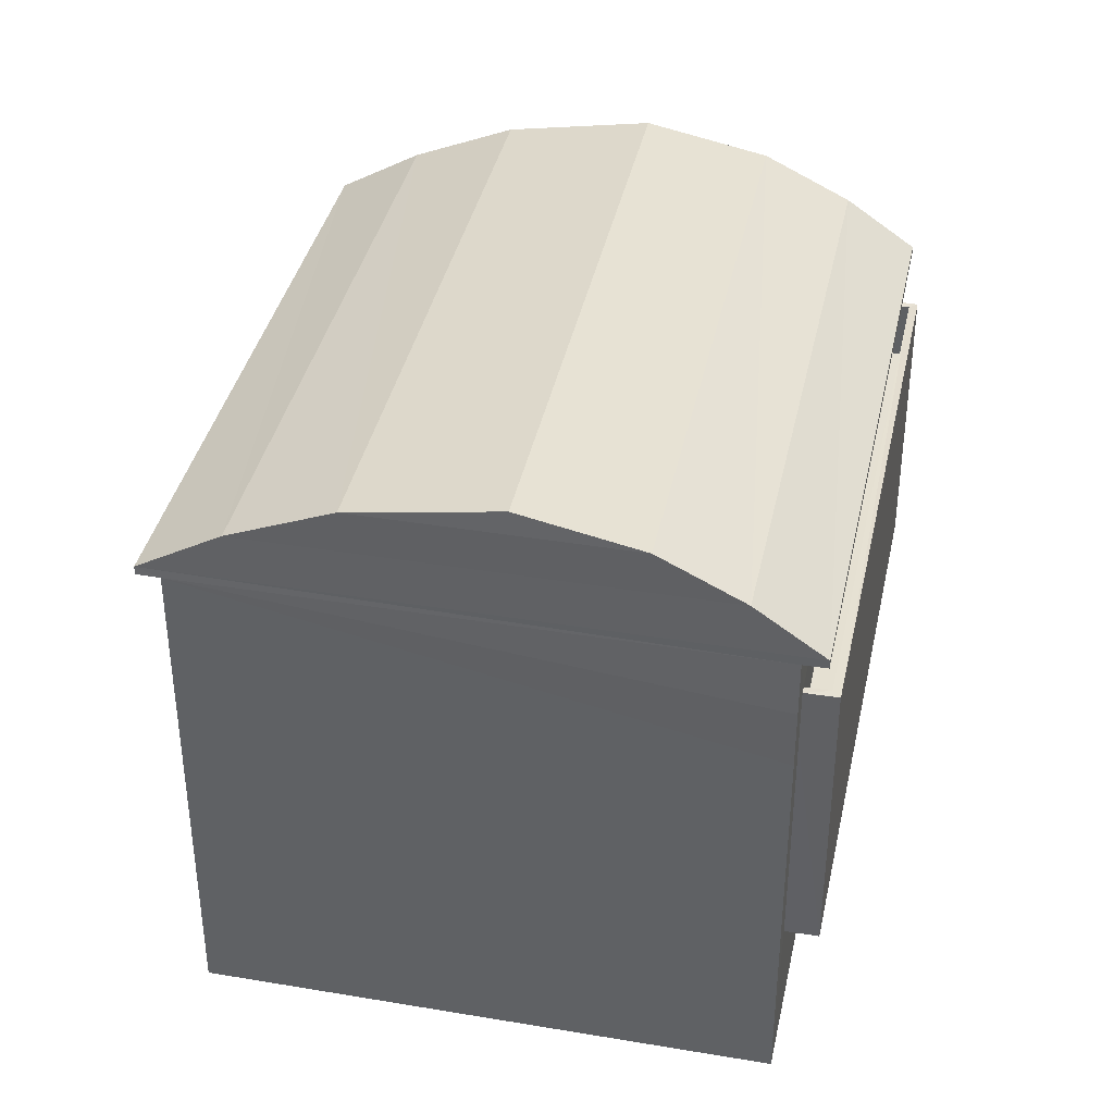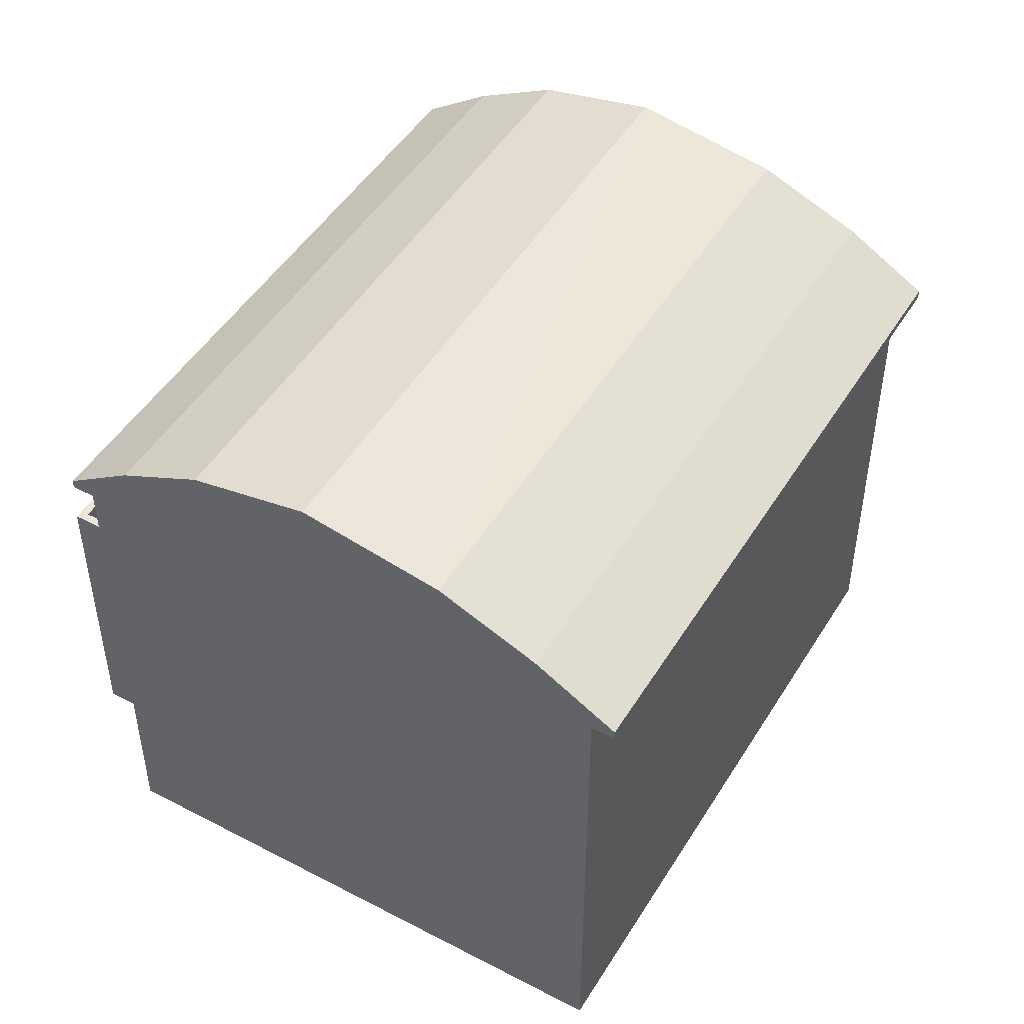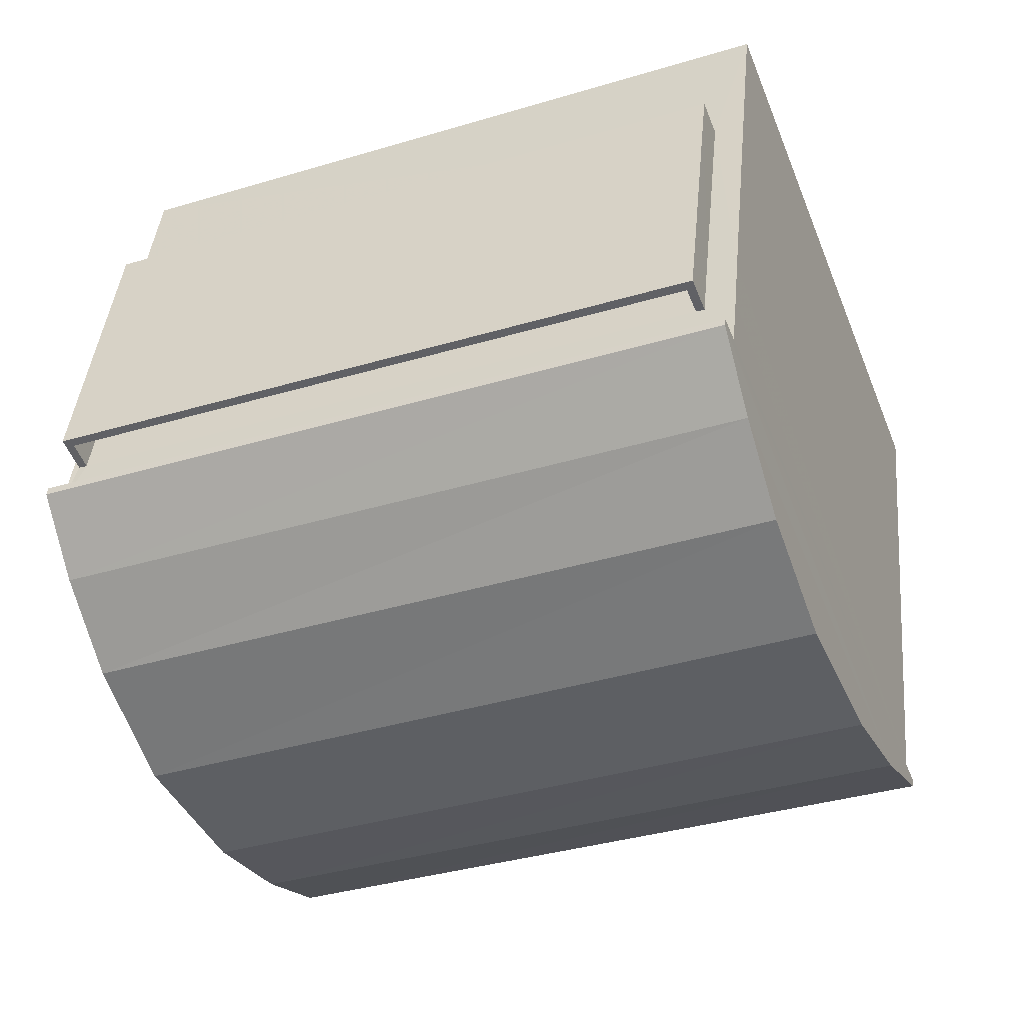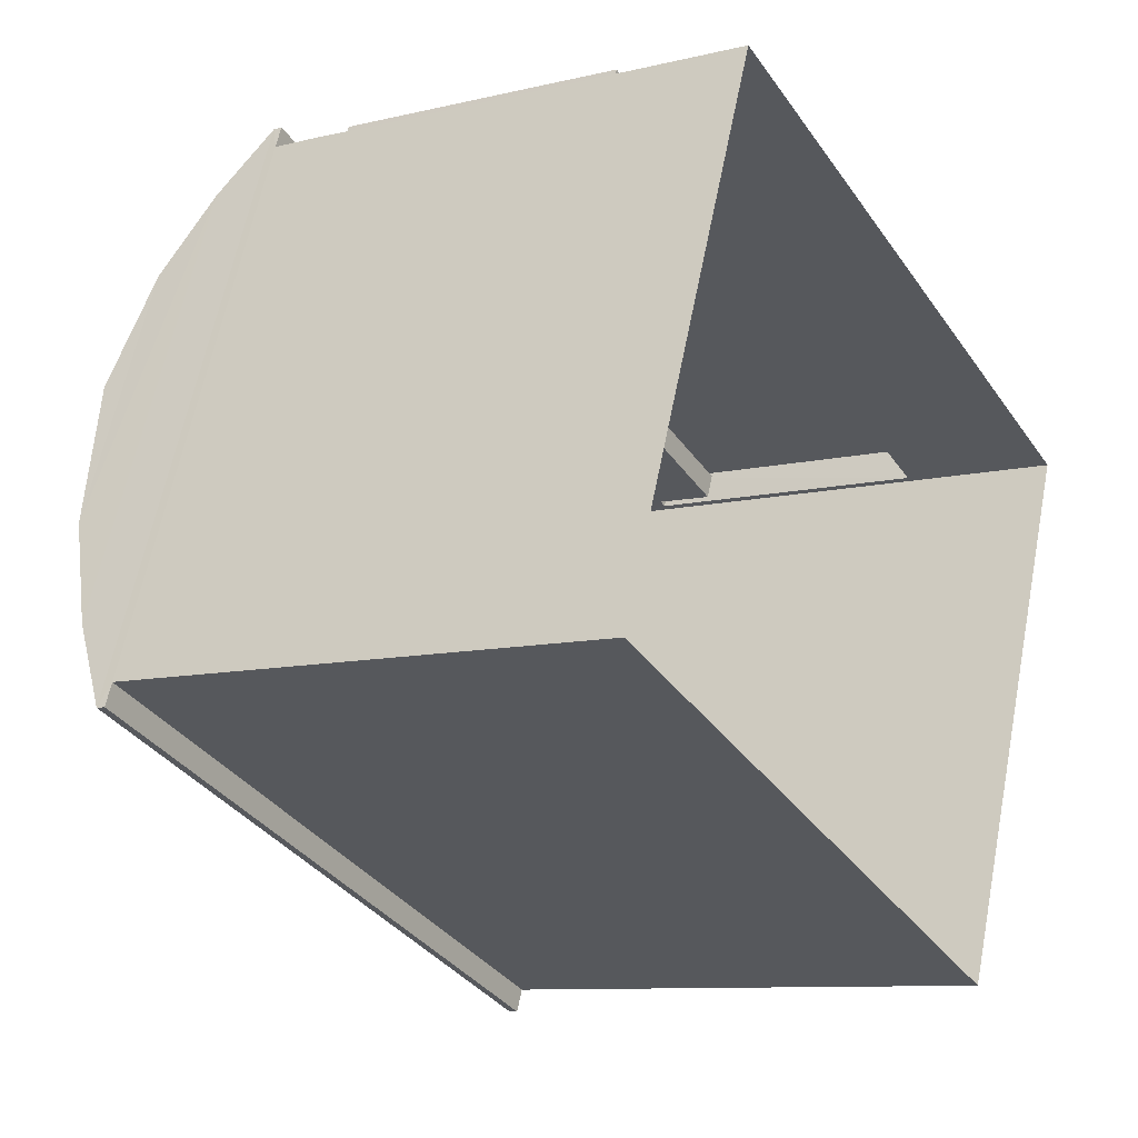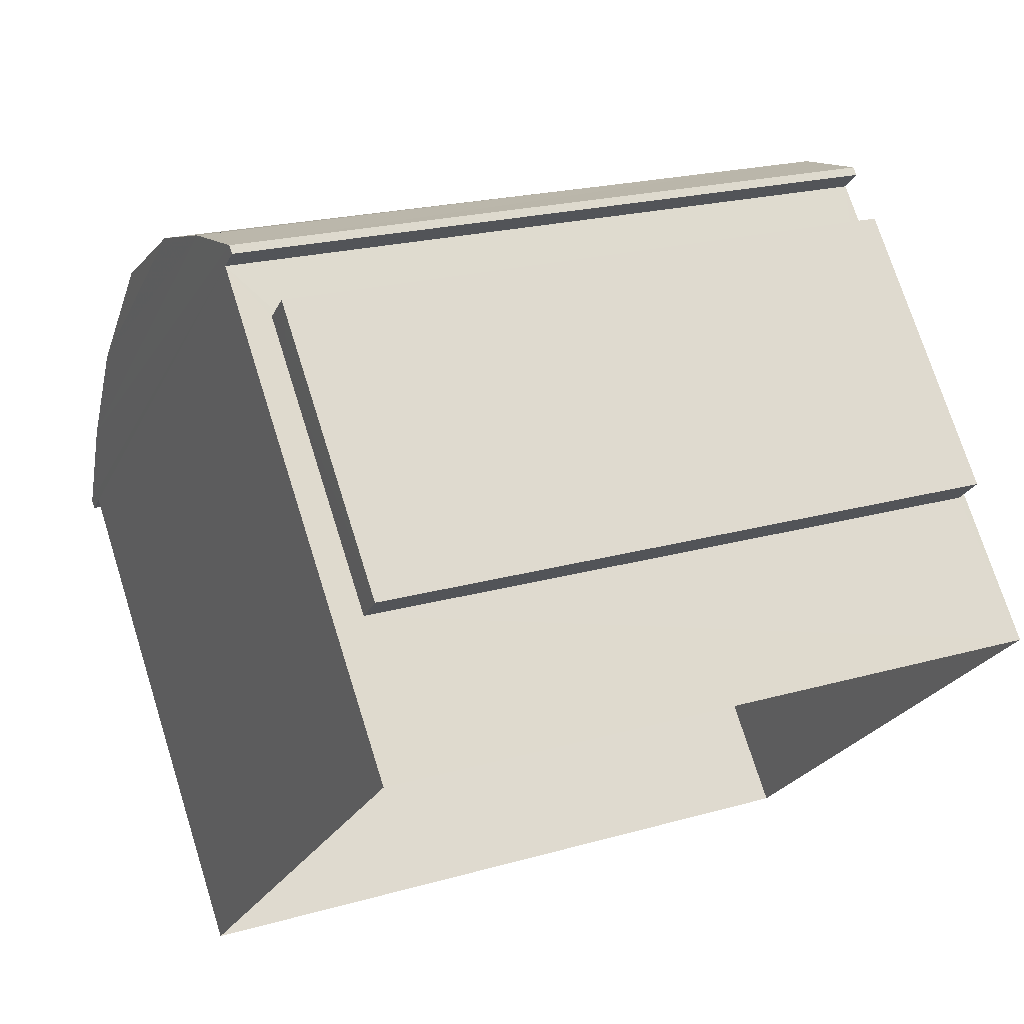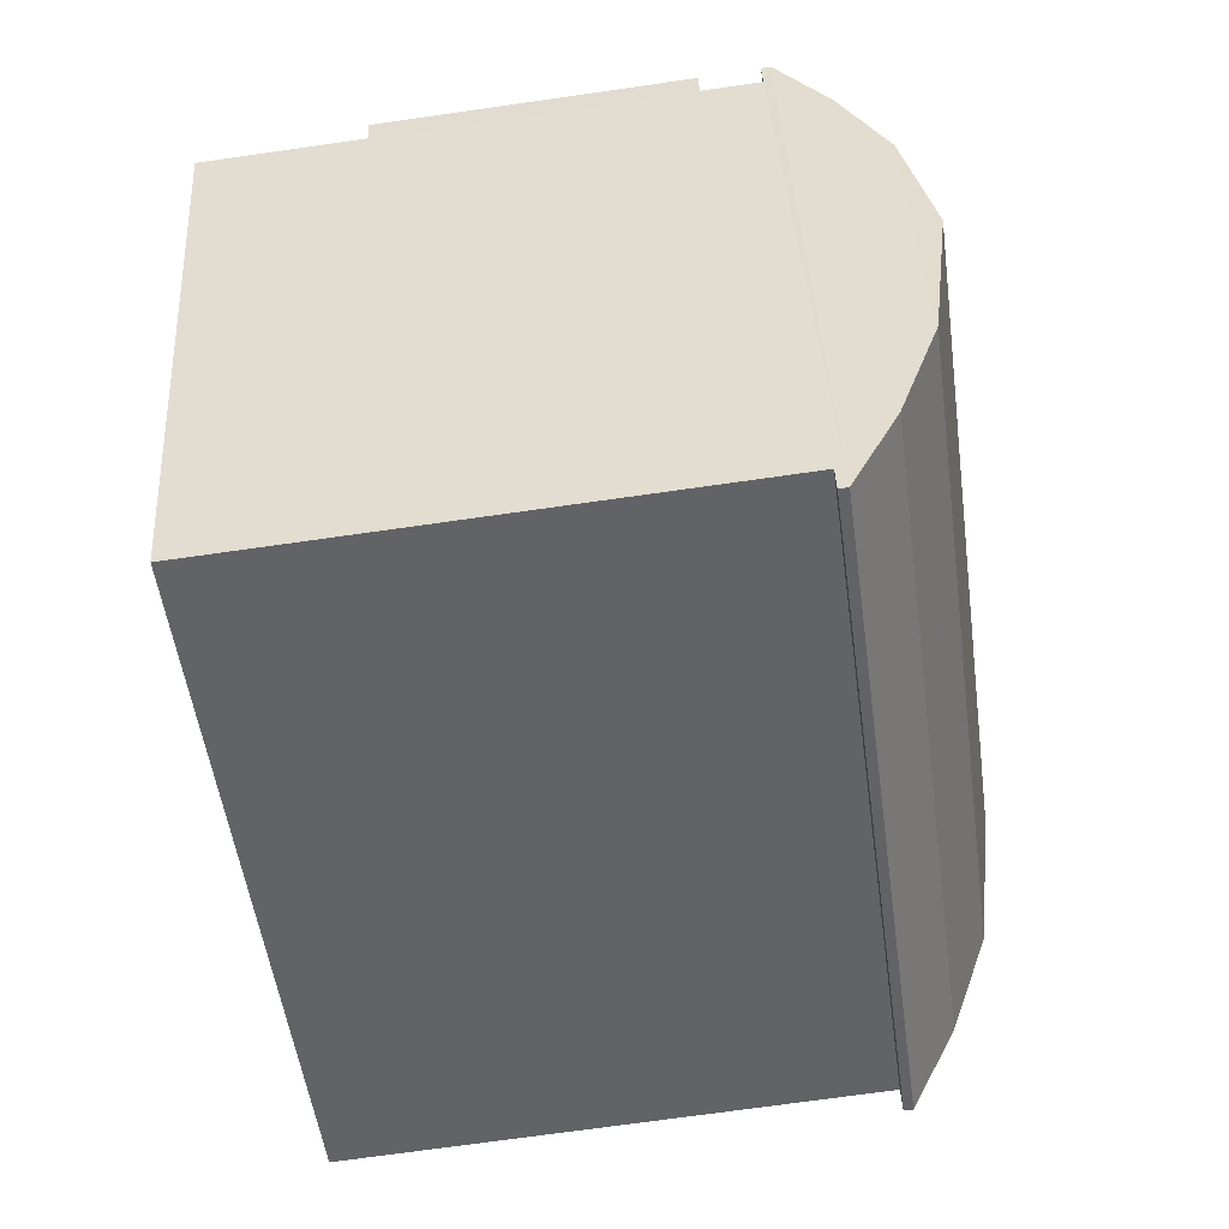
<metadata>
{"format":"obj","ext":"obj","renderer":"f3d","projection":"perspective","resolution":1024,"background":"white","views":[{"elev":38.0,"azim":123.4,"up":"+Z"},{"elev":48.0,"azim":-38.3,"up":"+Z"},{"elev":41.4,"azim":5.4,"up":"+Y"},{"elev":-9.6,"azim":122.1,"up":"+Y"},{"elev":73.3,"azim":162.5,"up":"+Y"},{"elev":-71.8,"azim":-81.9,"up":"+Y"}]}
</metadata>
<code>
v -8.851e+04 -1.006e+05 2.262
v -8.852e+04 -1.007e+05 2.265
v -8.852e+04 -1.006e+05 2.263
v -8.851e+04 -1.007e+05 2.265
v -8.851e+04 -1.006e+05 4.858
v -8.852e+04 -1.006e+05 4.859
v -8.851e+04 -1.006e+05 4.858
v -8.852e+04 -1.006e+05 4.859
v -8.851e+04 -1.006e+05 10.8
v -8.851e+04 -1.006e+05 10.8
v -8.852e+04 -1.006e+05 10.8
v -8.852e+04 -1.006e+05 10.8
v -8.851e+04 -1.007e+05 10.81
v -8.852e+04 -1.007e+05 10.81
v -8.851e+04 -1.007e+05 10.81
v -8.852e+04 -1.007e+05 10.81
v -8.851e+04 -1.006e+05 8.858
v -8.851e+04 -1.006e+05 8.858
v -8.852e+04 -1.006e+05 8.859
v -8.852e+04 -1.006e+05 8.859
v -8.851e+04 -1.006e+05 9.858
v -8.851e+04 -1.006e+05 9.858
v -8.851e+04 -1.006e+05 9.858
v -8.852e+04 -1.006e+05 9.859
v -8.852e+04 -1.006e+05 9.859
v -8.852e+04 -1.006e+05 9.859
v -8.851e+04 -1.006e+05 9.858
v -8.852e+04 -1.006e+05 9.859
v -8.852e+04 -1.006e+05 11.75
v -8.851e+04 -1.006e+05 10.95
v -8.852e+04 -1.006e+05 10.95
v -8.851e+04 -1.006e+05 11.75
v -8.852e+04 -1.006e+05 12.47
v -8.851e+04 -1.006e+05 12.46
v -8.852e+04 -1.007e+05 12.47
v -8.852e+04 -1.007e+05 11.76
v -8.852e+04 -1.007e+05 12.87
v -8.852e+04 -1.007e+05 10.96
v -8.851e+04 -1.007e+05 11.76
v -8.851e+04 -1.007e+05 10.96
v -8.851e+04 -1.006e+05 12.47
v -8.851e+04 -1.006e+05 12.87
v -8.851e+04 -1.006e+05 8.858
v -8.851e+04 -1.006e+05 8.858
v -8.851e+04 -1.006e+05 9.858
f 1 2 3
f 1 4 2
f 5 6 7
f 5 8 6
f 9 10 11
f 12 9 11
f 13 14 15
f 13 16 14
f 17 18 19
f 20 17 19
f 21 22 23
f 24 25 26
f 22 27 23
f 26 25 28
f 25 27 28
f 23 27 25
f 29 30 31
f 32 30 29
f 33 32 29
f 34 32 33
f 29 35 33
f 29 36 35
f 37 33 35
f 31 36 29
f 31 38 36
f 39 30 32
f 39 40 30
f 41 32 34
f 41 39 32
f 42 41 34
f 36 38 39
f 39 38 40
f 41 36 39
f 35 36 41
f 37 34 33
f 42 34 37
f 42 35 41
f 37 35 42
f 21 23 18
f 17 21 18
f 20 19 25
f 24 20 25
f 23 19 18
f 23 25 19
f 7 27 43
f 7 43 5
f 27 22 43
f 8 28 6
f 8 26 28
f 28 27 7
f 6 28 7
f 5 1 3
f 5 44 1
f 10 45 22
f 8 3 11
f 11 10 21
f 5 43 44
f 10 22 21
f 17 24 21
f 17 20 24
f 5 3 8
f 8 11 26
f 11 24 26
f 21 24 11
f 4 1 44
f 9 30 10
f 44 45 15
f 10 30 40
f 45 10 15
f 15 40 13
f 4 44 15
f 15 10 40
f 14 2 4
f 15 14 4
f 3 2 11
f 12 11 31
f 14 16 38
f 2 14 11
f 31 11 38
f 11 14 38
f 22 45 44
f 43 22 44
f 30 9 12
f 31 30 12
f 40 16 13
f 40 38 16

</code>
